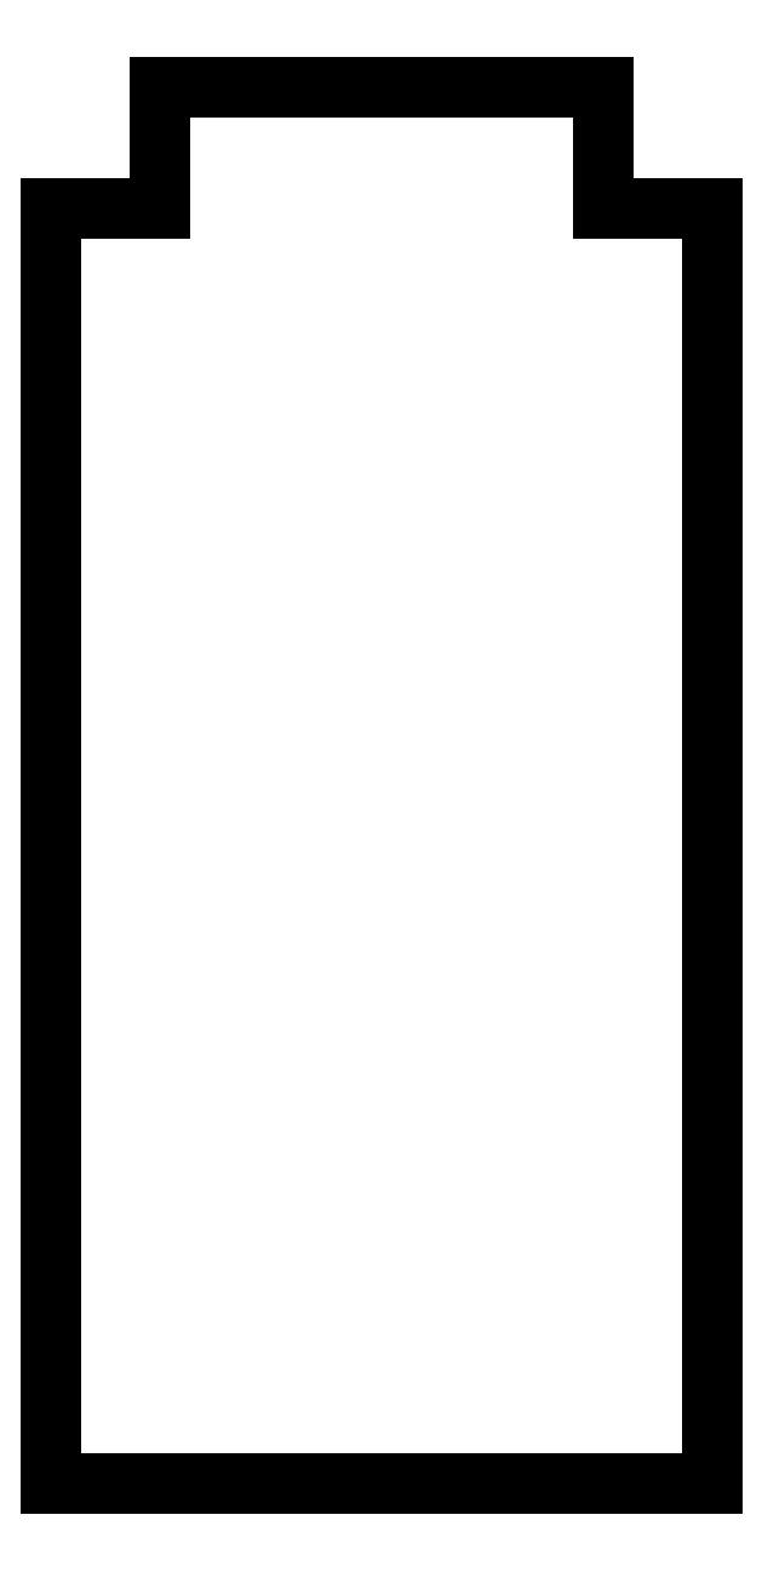
<metadata>
{"format":"dxf","ext":"dxf","renderer":"ezdxf+matplotlib","layout":"modelspace","background":"white","min_lineweight":24,"dpi":150}
</metadata>
<code>
0
SECTION
2
ENTITIES
0
LINE
8
0
10
-3.025
20
-6.389
30
0
11
3.025
21
-6.389
31
0
0
LINE
8
0
10
3.025
20
-6.389
30
0
11
3.025
21
5.289
31
-3.944e-30
0
LINE
8
0
10
3.025
20
5.289
30
0
11
2.025
21
5.289
31
0
0
LINE
8
0
10
2.025
20
5.289
30
0
11
2.025
21
6.389
31
3.944e-30
0
LINE
8
0
10
2.025
20
6.389
30
7.105e-14
11
-2.025
21
6.389
31
7.105e-14
0
LINE
8
0
10
-2.025
20
6.389
30
0
11
-2.025
21
5.289
31
0
0
LINE
8
0
10
-2.025
20
5.289
30
0
11
-3.025
21
5.289
31
0
0
LINE
8
0
10
-3.025
20
5.289
30
0
11
-3.025
21
-6.389
31
0
0
ENDSEC
0
EOF

</code>
